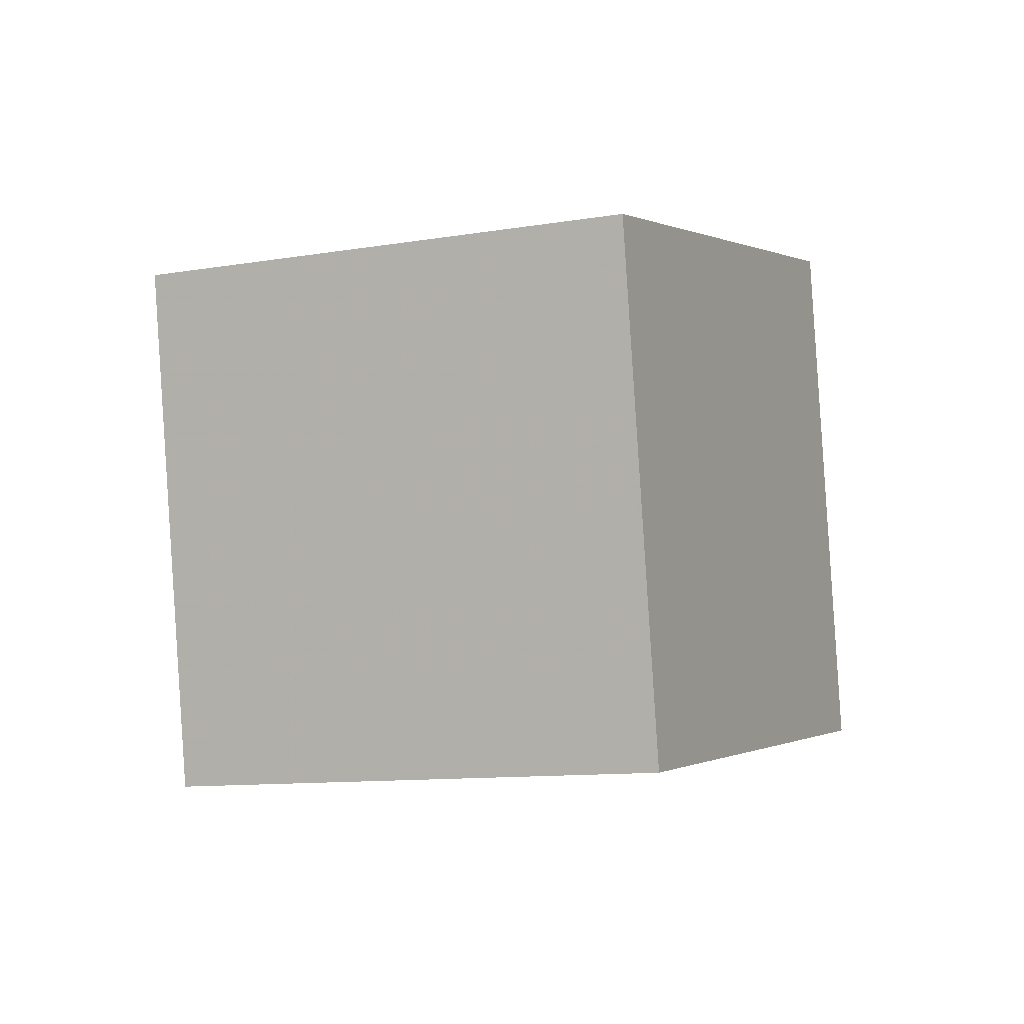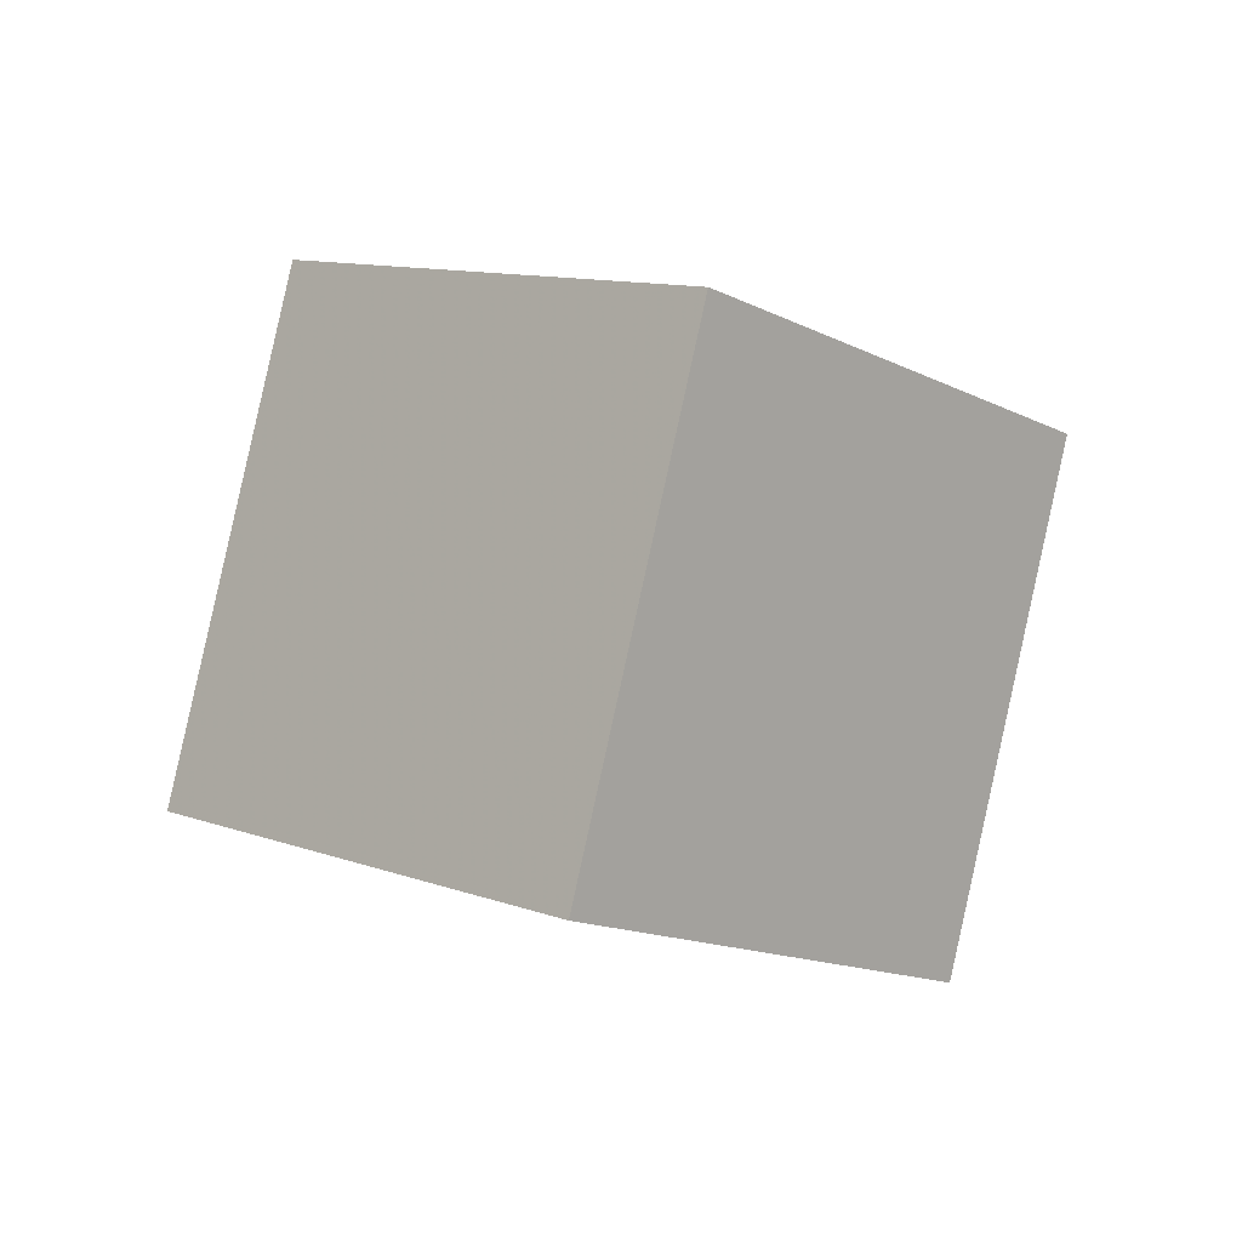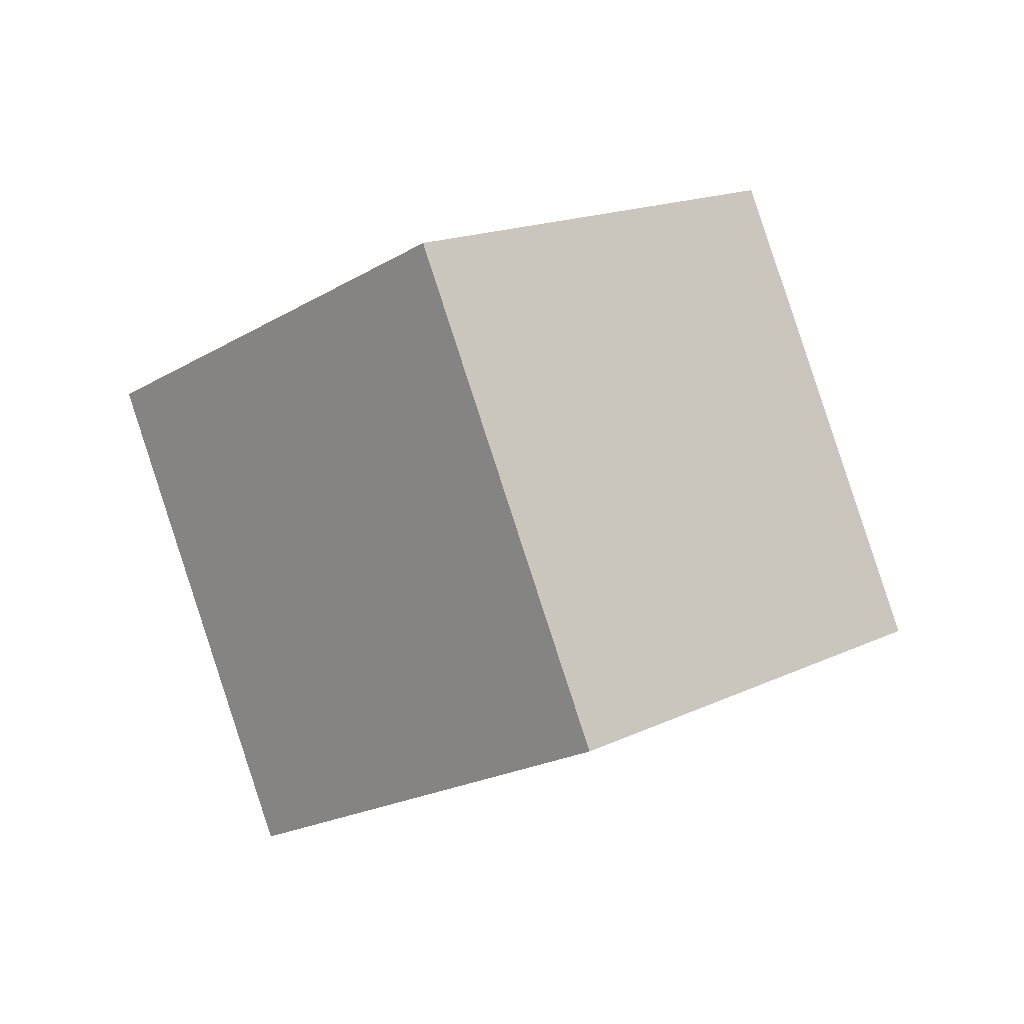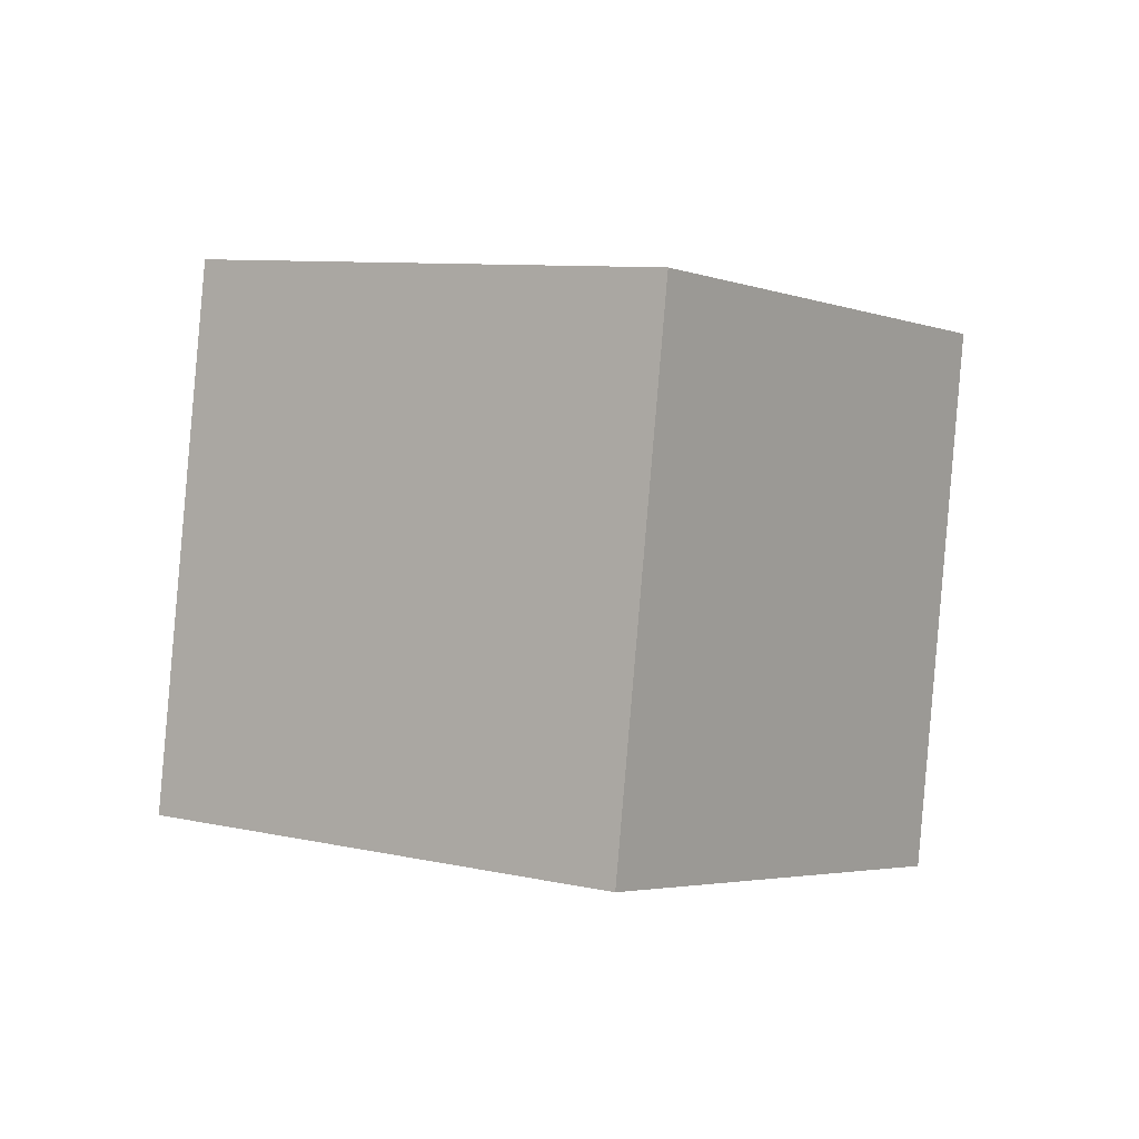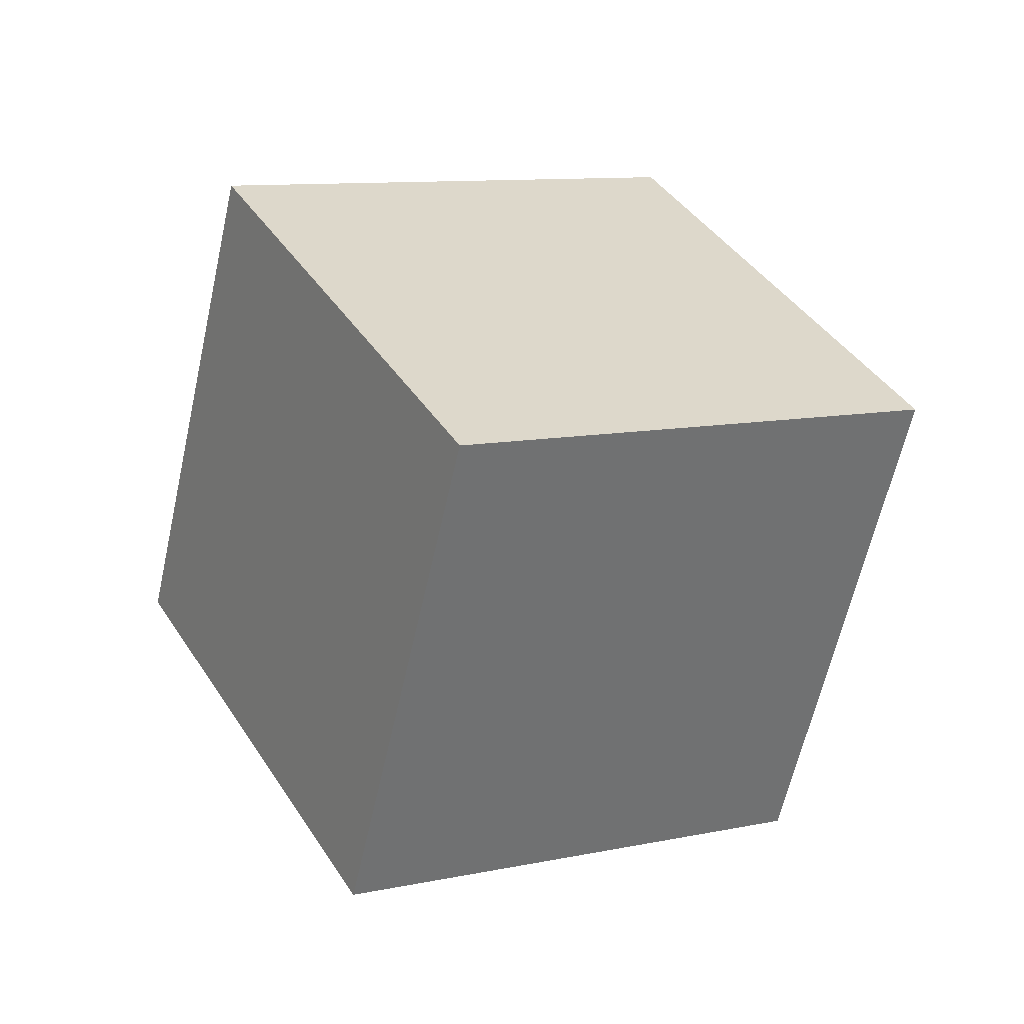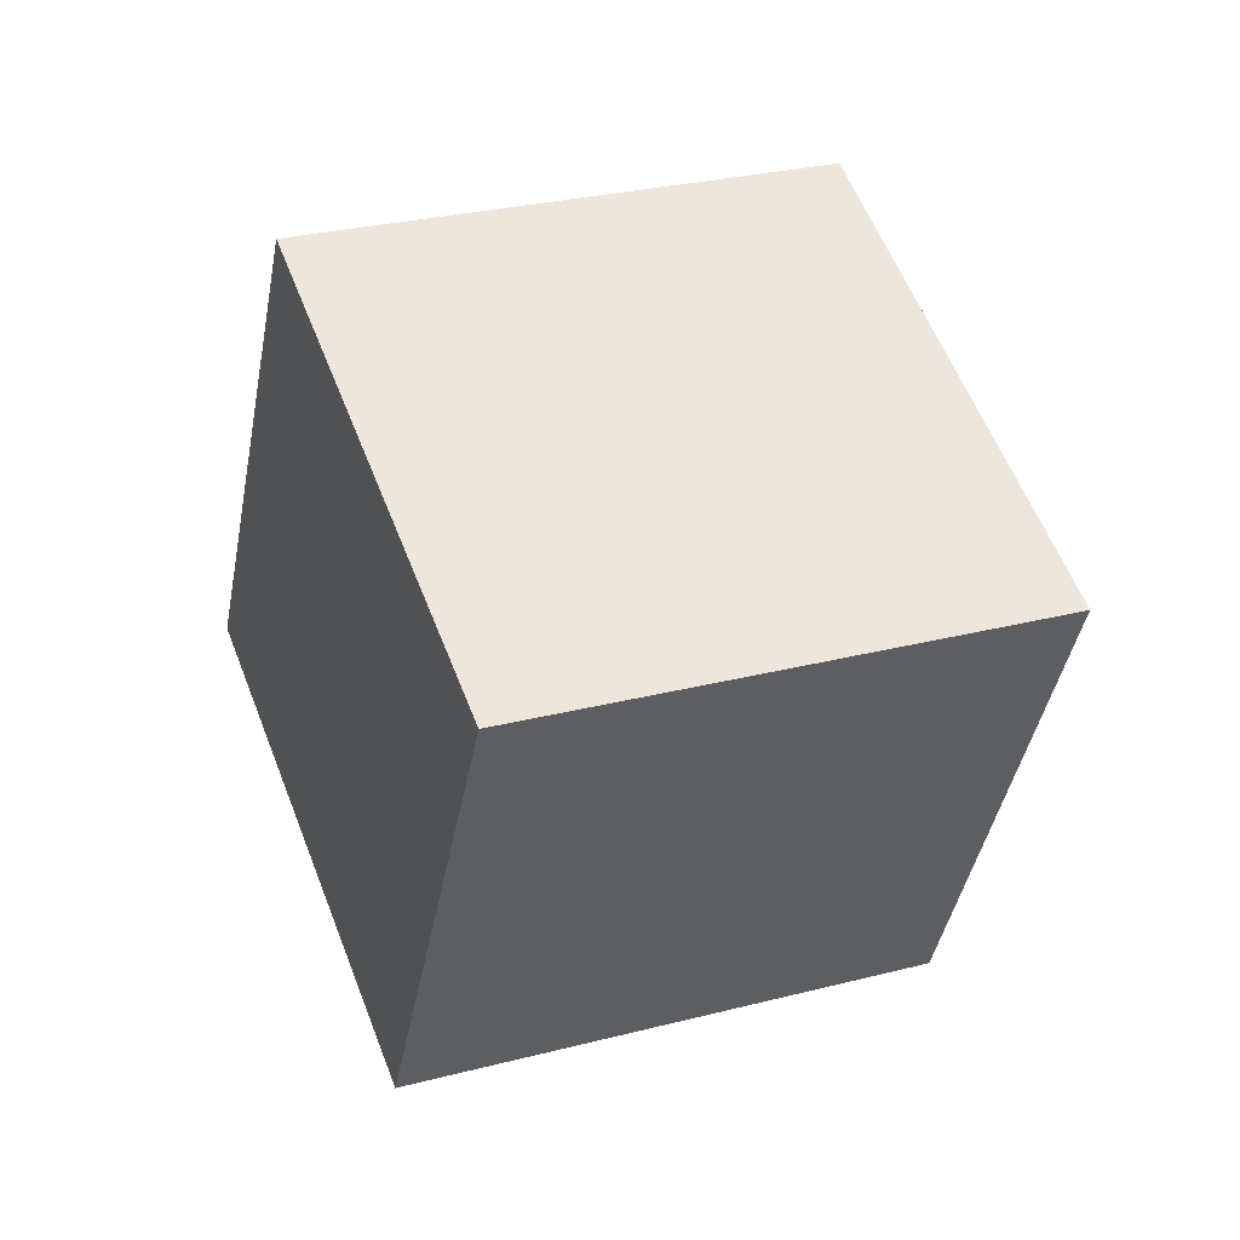
<metadata>
{"format":"obj","ext":"obj","renderer":"f3d","projection":"perspective","resolution":1024,"background":"white","views":[{"elev":-70.3,"azim":-136.3,"up":"+Y"},{"elev":58.7,"azim":130.0,"up":"+Z"},{"elev":-63.4,"azim":-43.5,"up":"+Z"},{"elev":-31.2,"azim":-20.7,"up":"+Y"},{"elev":-36.2,"azim":107.0,"up":"+Y"},{"elev":-61.0,"azim":29.1,"up":"+Y"}]}
</metadata>
<code>
v 6.312 1.848 -11.3
v -1.648 -2.022 -6.648
v 5.241 10.32 -6.092
v -2.718 6.445 -1.437
v 12.27 -1.801 -4.148
v 4.31 -5.671 0.5066
v 11.2 6.667 1.063
v 3.24 2.796 5.717
f 2 4 1
f 5 2 1
f 1 4 3
f 3 5 1
f 2 8 4
f 6 2 5
f 6 8 2
f 4 8 3
f 7 5 3
f 3 8 7
f 7 6 5
f 8 6 7

</code>
